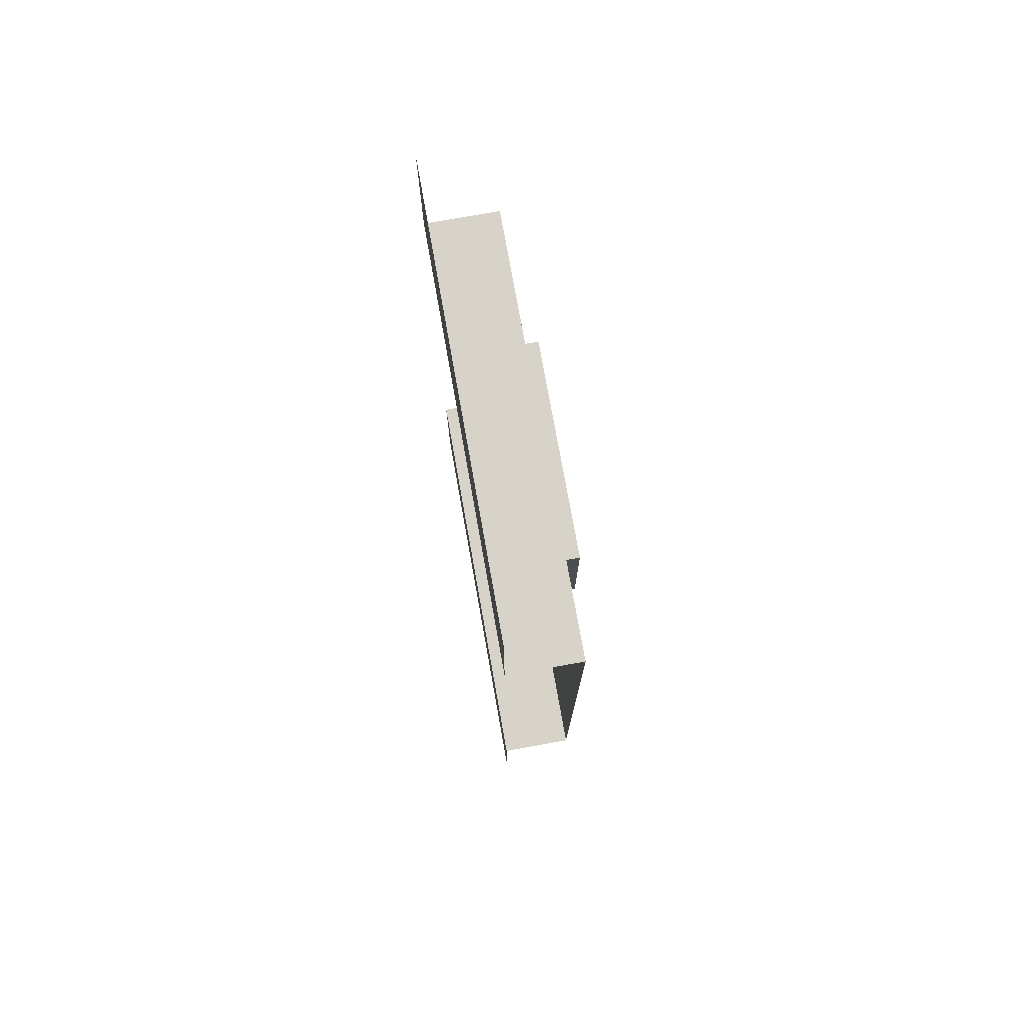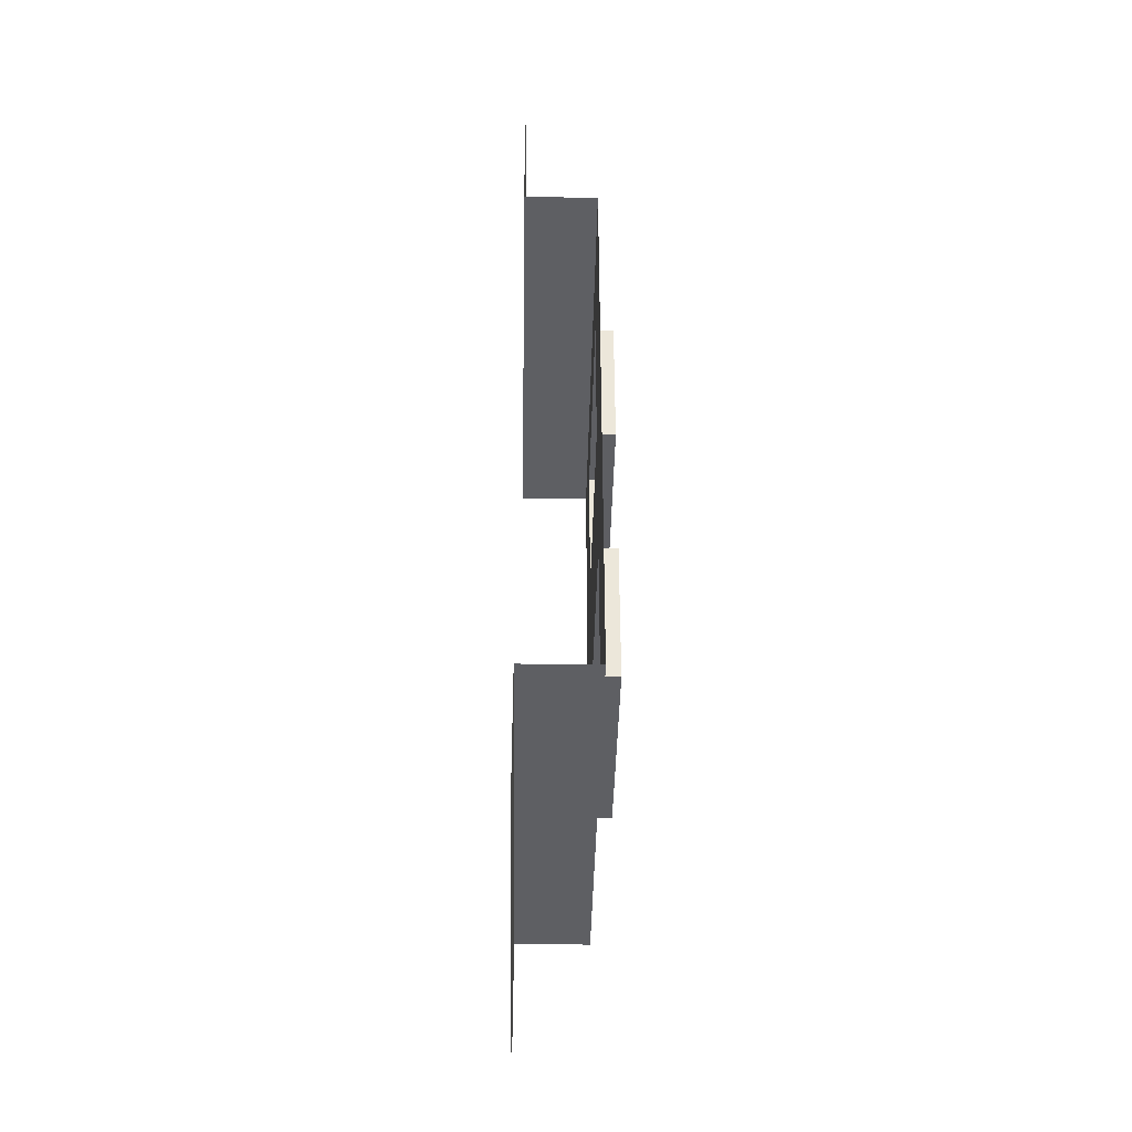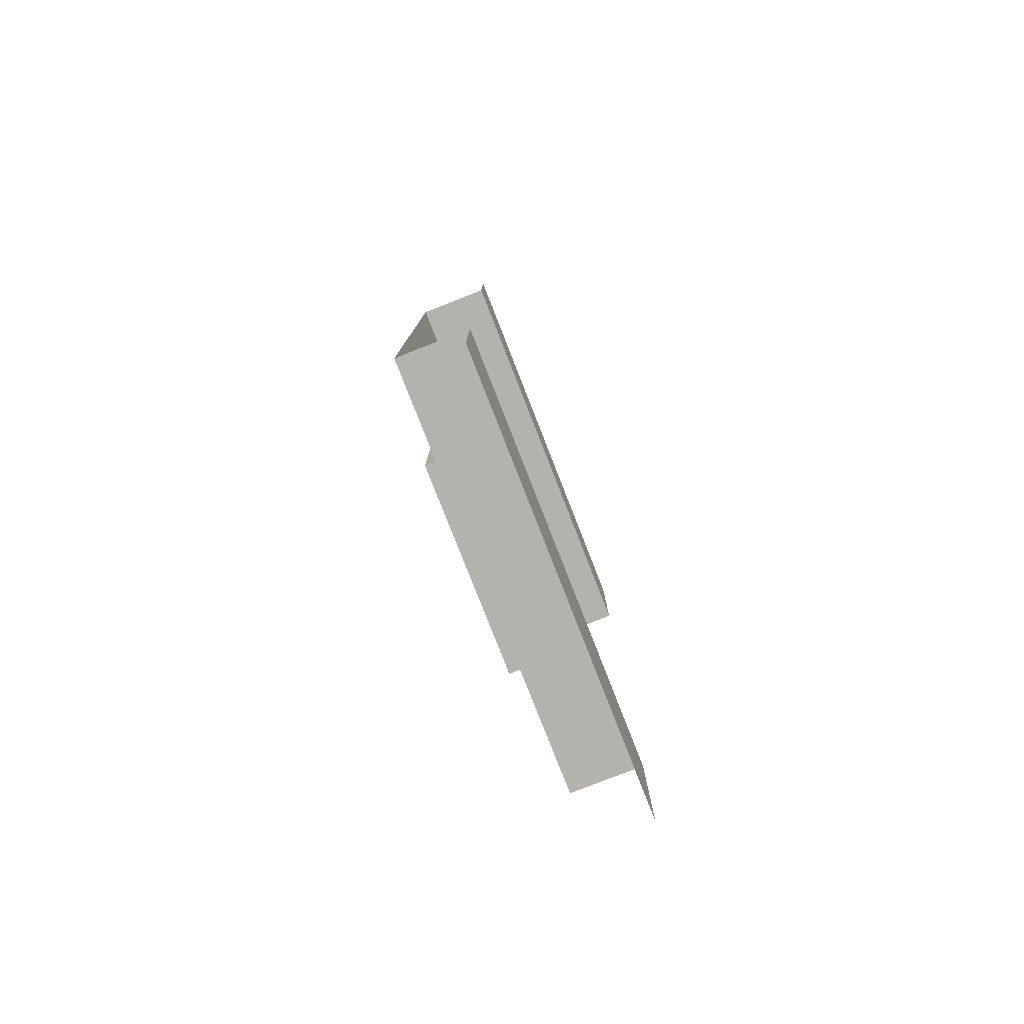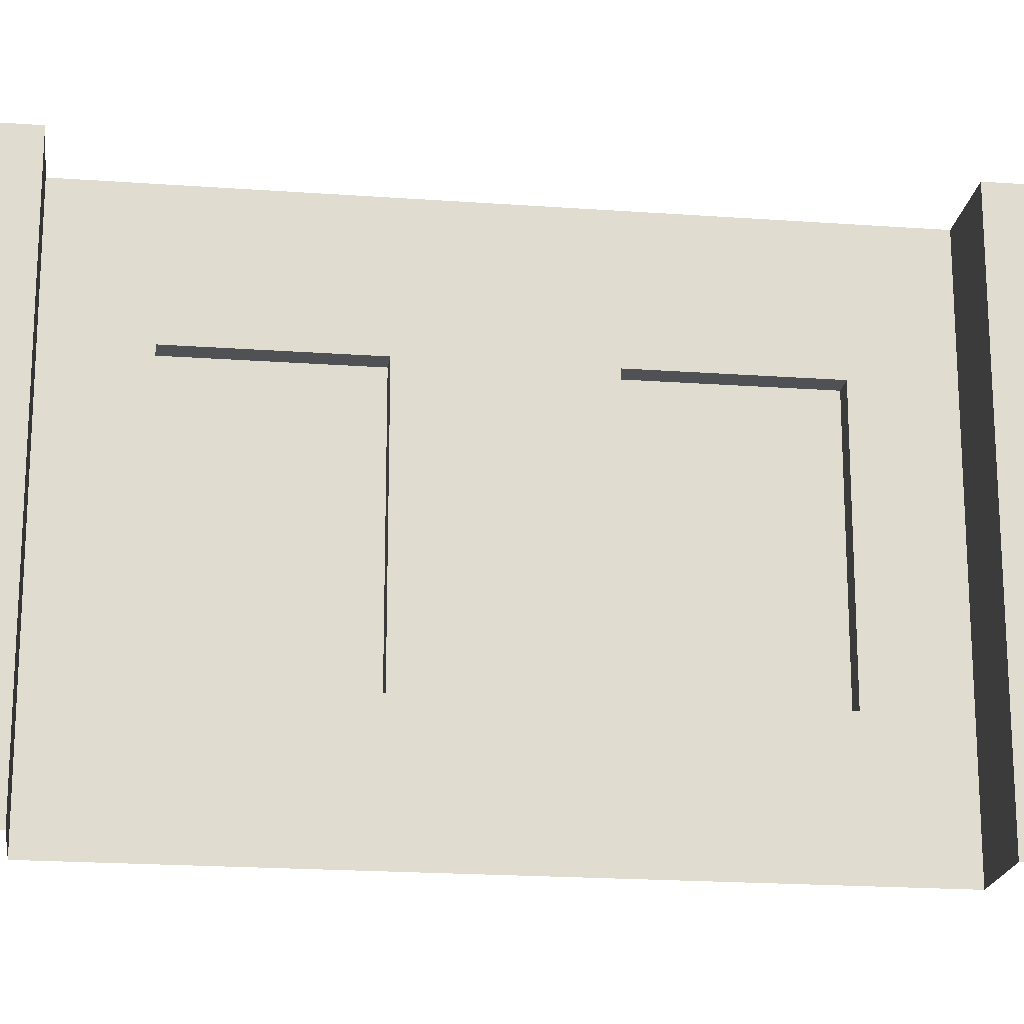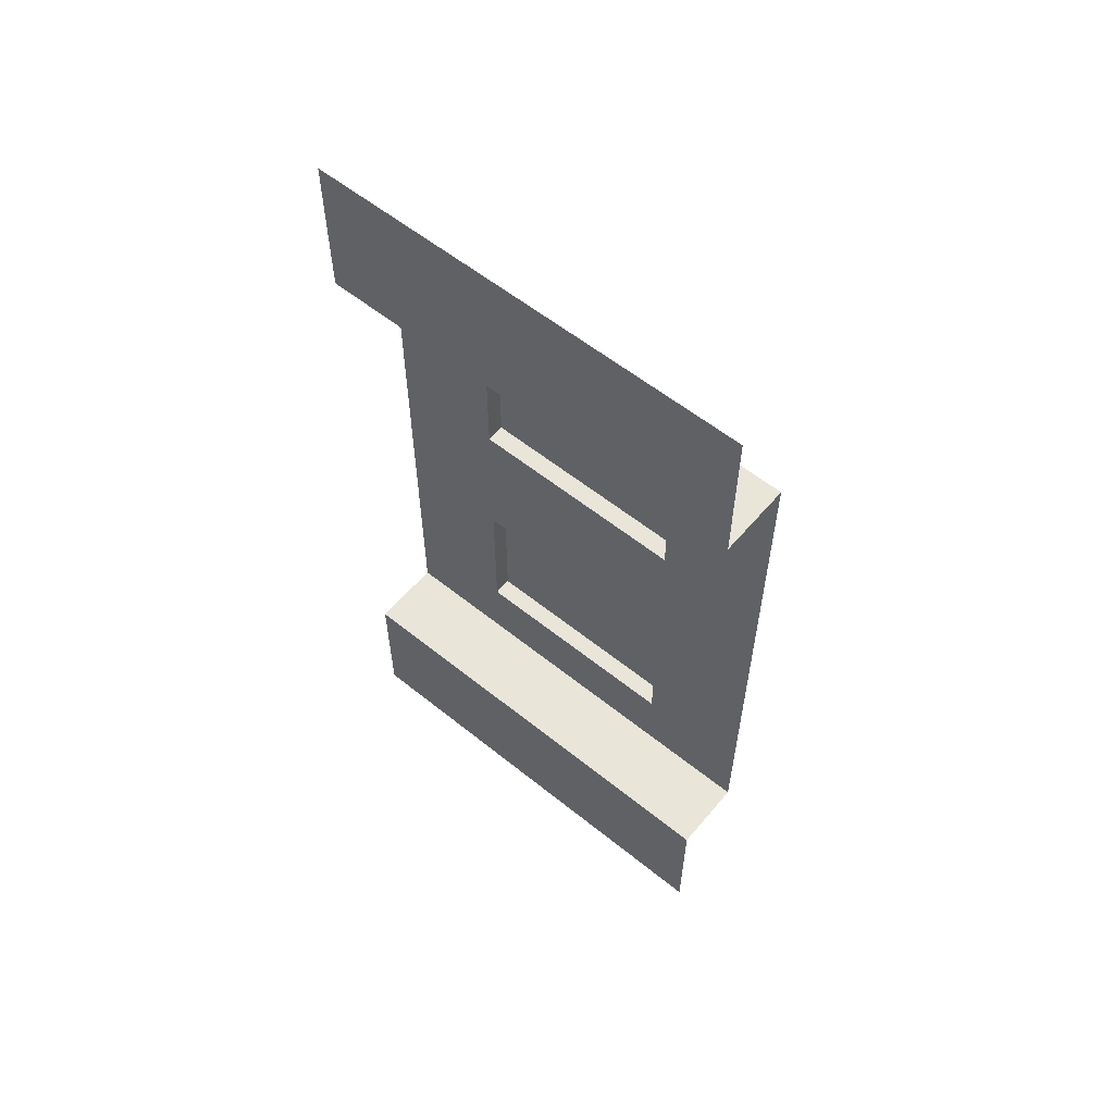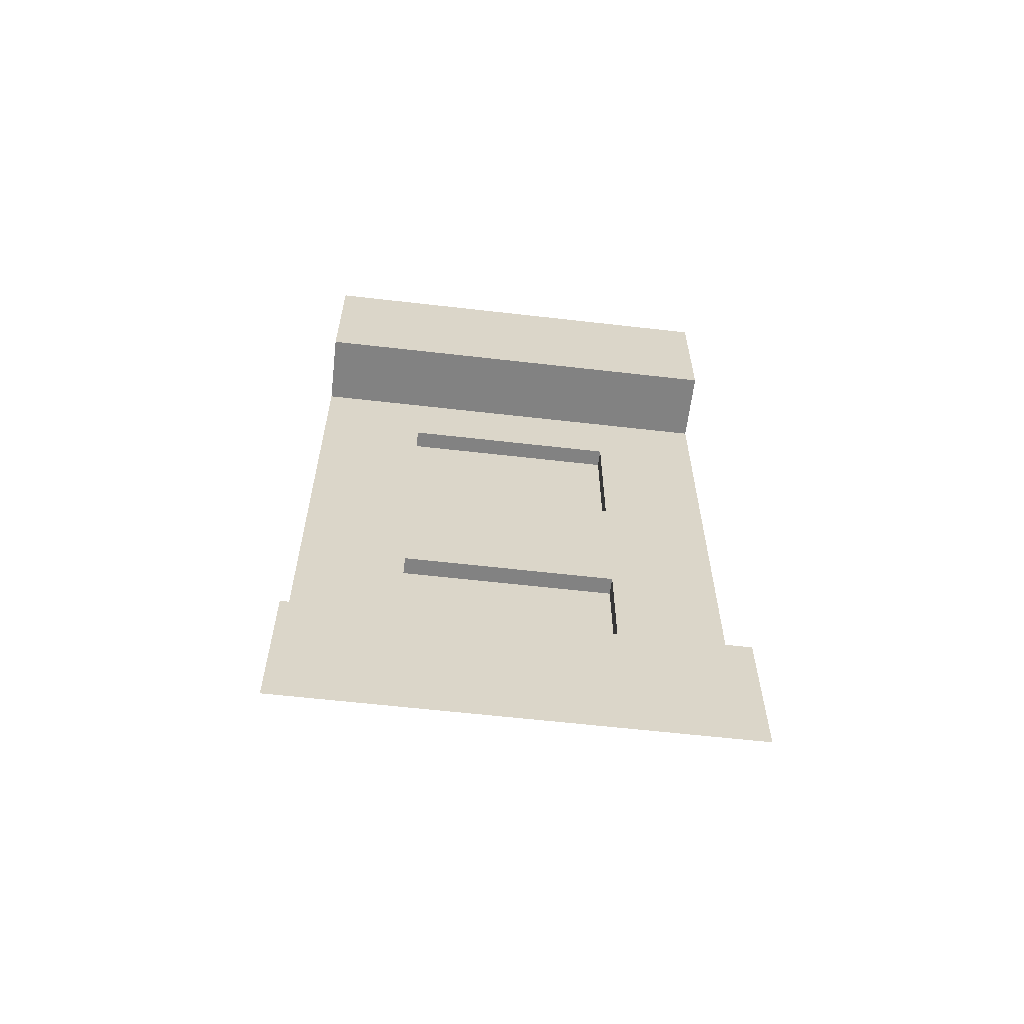
<metadata>
{"format":"obj","ext":"obj","renderer":"f3d","projection":"perspective","resolution":1024,"background":"white","views":[{"elev":75.8,"azim":169.9,"up":"+Z"},{"elev":-40.8,"azim":178.9,"up":"+Z"},{"elev":-79.5,"azim":21.4,"up":"+Z"},{"elev":-19.7,"azim":82.3,"up":"+Y"},{"elev":58.0,"azim":129.8,"up":"+Z"},{"elev":-60.7,"azim":83.3,"up":"+Z"}]}
</metadata>
<code>
o Building_Wall_05_Type1_Cube.047
v 0 3 0
v -0 2.25 -1.5
v -0 2.25 -0.5
v -0 0.75 -0.5
v -0 0.75 -1.5
v -0.125 2.25 -1.5
v -0.125 2.25 -0.5
v -0.125 0.75 -0.5
v -0.125 0.75 -1.5
v 0 0 2
v 0 3 2
v 0.5 0 3
v 0.5 3 3
v -0 0 -2
v -0 3 -2
v 0.5 0 -2
v 0.5 3 -2
v 0.5 0 -3
v 0.5 3 -3
v 0.5 3 2
v 0.5 0 2
v 0 0 0
v 0 2.25 0.5
v 0 2.25 1.5
v 0 0.75 1.5
v 0 0.75 0.5
v -0.125 2.25 0.5
v -0.125 2.25 1.5
v -0.125 0.75 1.5
v -0.125 0.75 0.5
f 2 5 14 15
f 1 22 4 3
f 3 4 8 7
f 1 3 2 15
f 22 14 5 4
f 7 8 9 6
f 2 3 7 6
f 5 2 6 9
f 4 5 9 8
f 10 11 20 21
f 15 14 16 17
f 21 20 13 12
f 17 16 18 19
f 23 26 22 1
f 11 10 25 24
f 24 25 29 28
f 11 24 23 1
f 10 22 26 25
f 28 29 30 27
f 23 24 28 27
f 26 23 27 30
f 25 26 30 29

</code>
